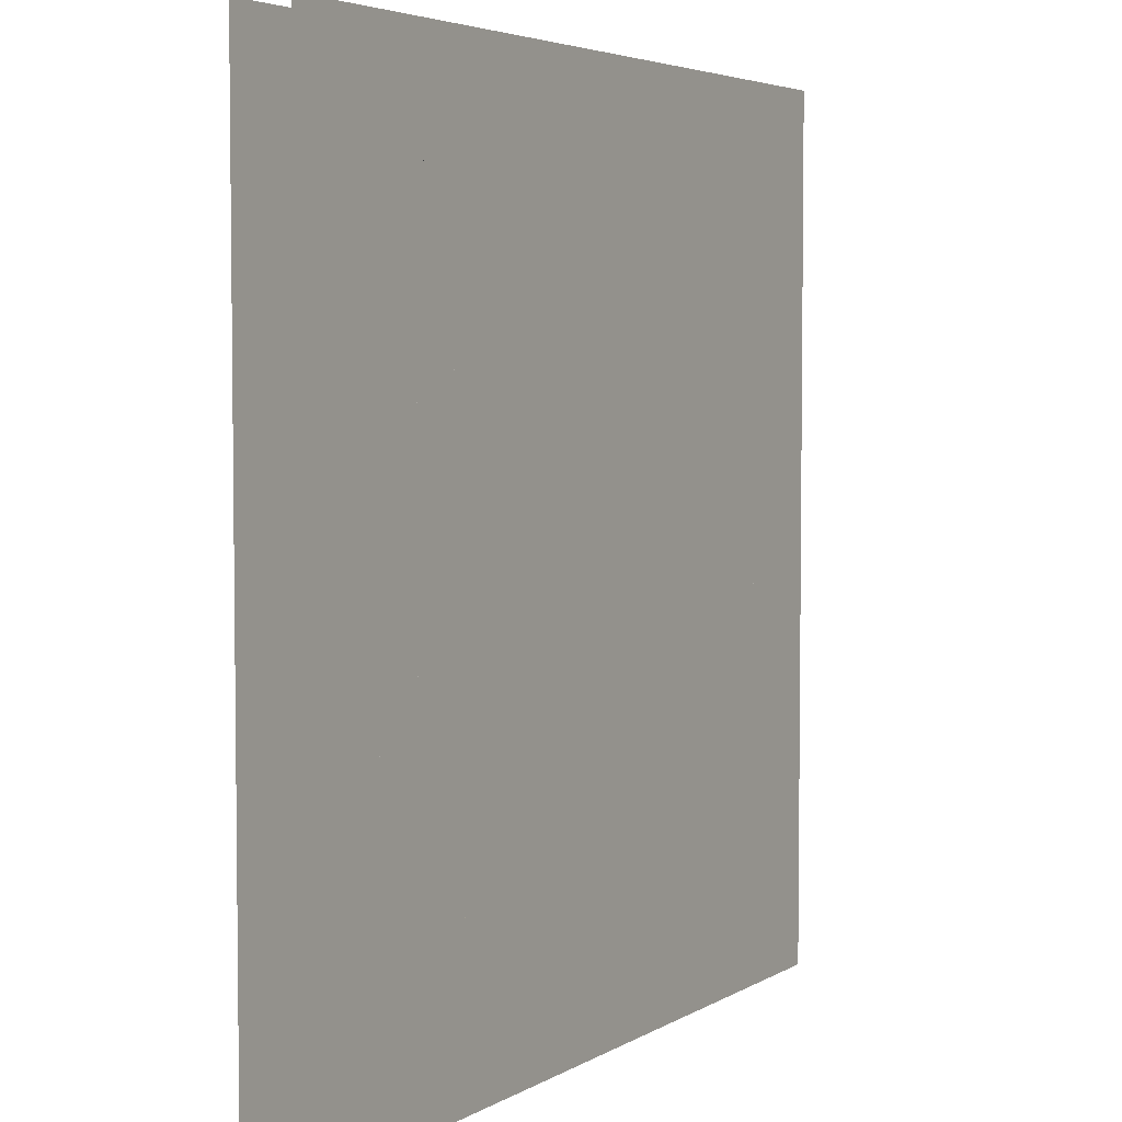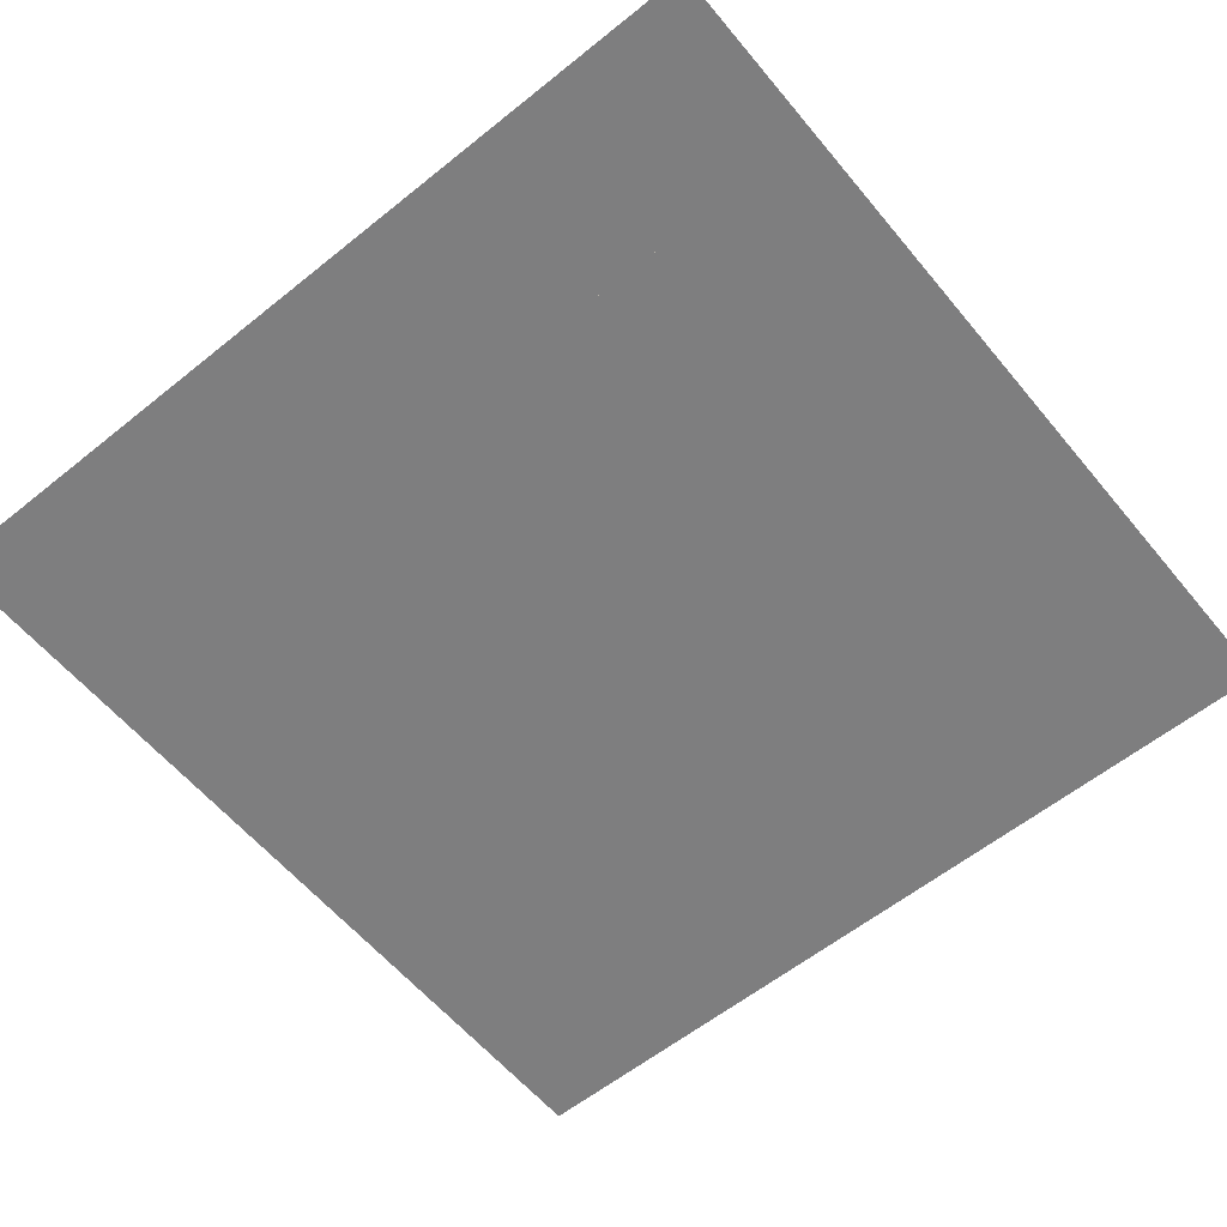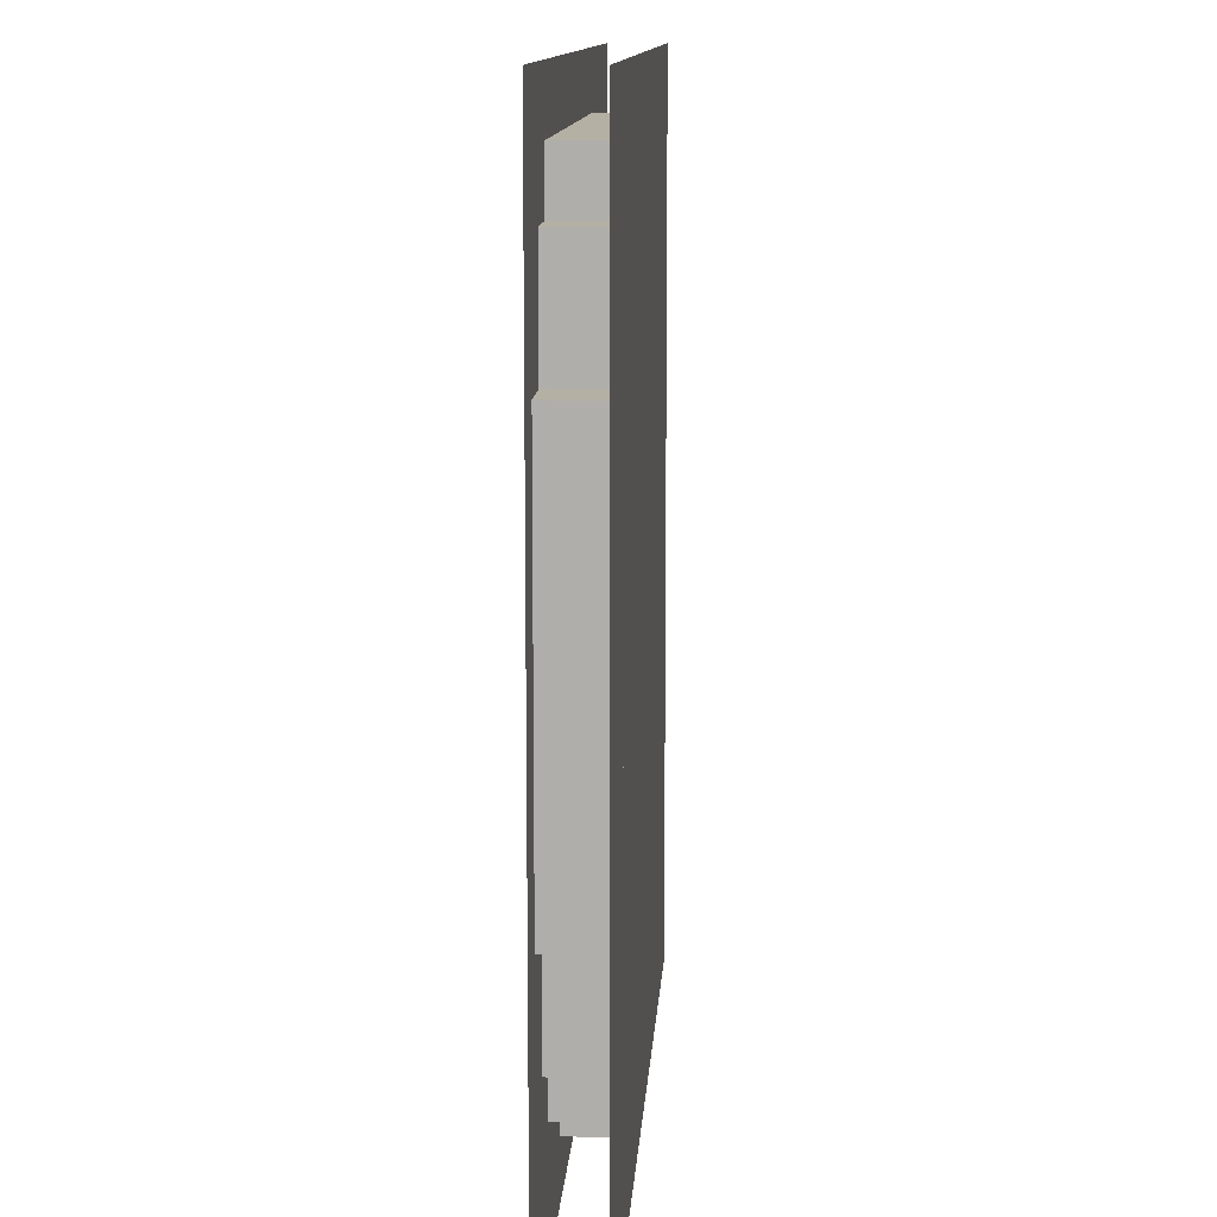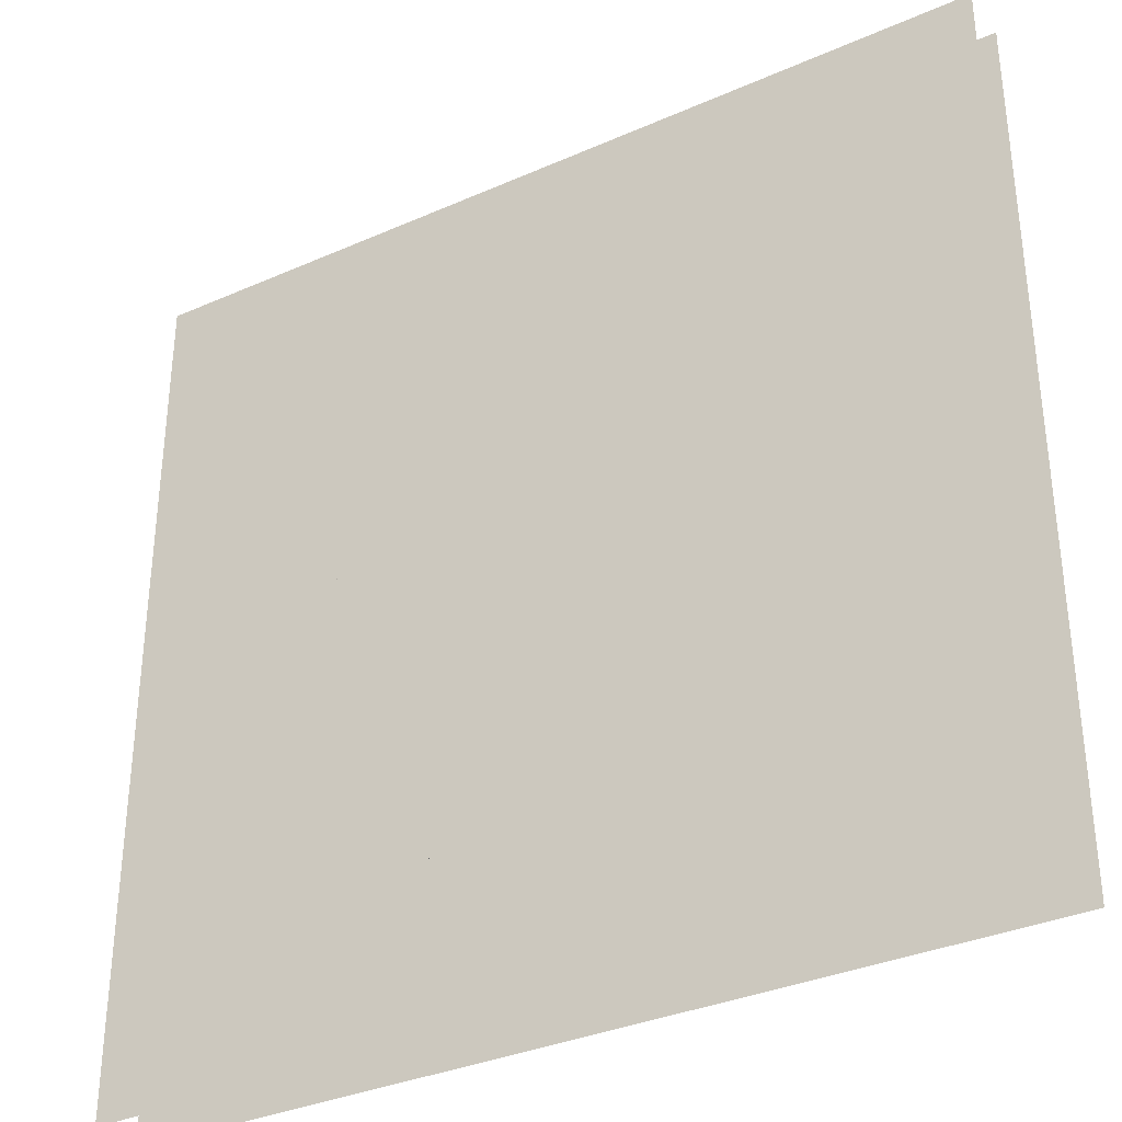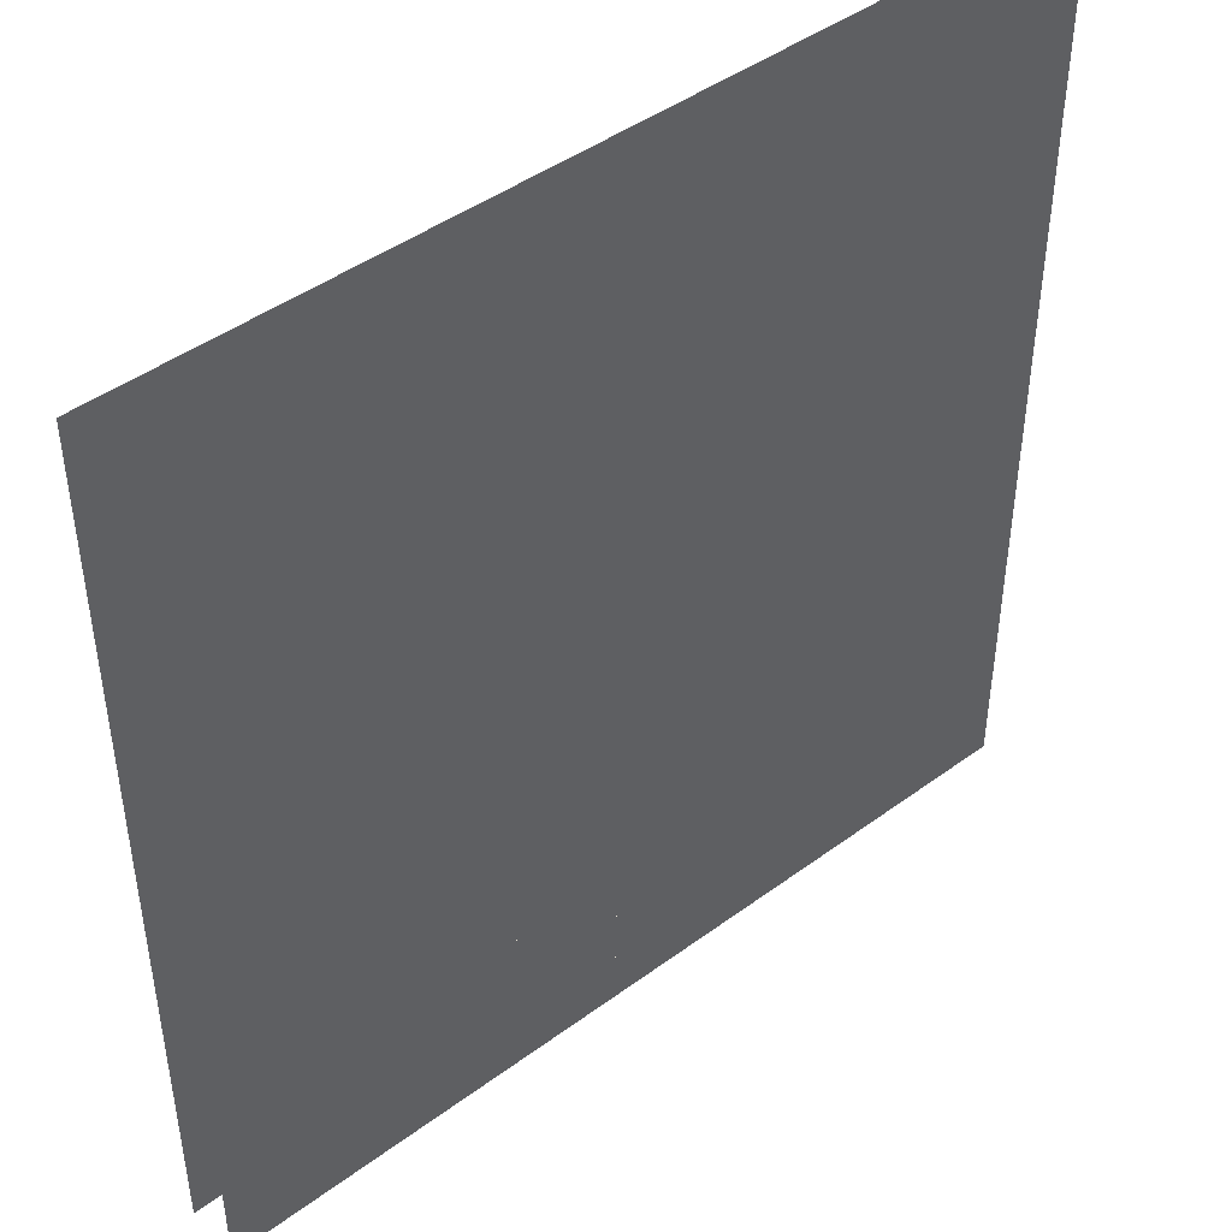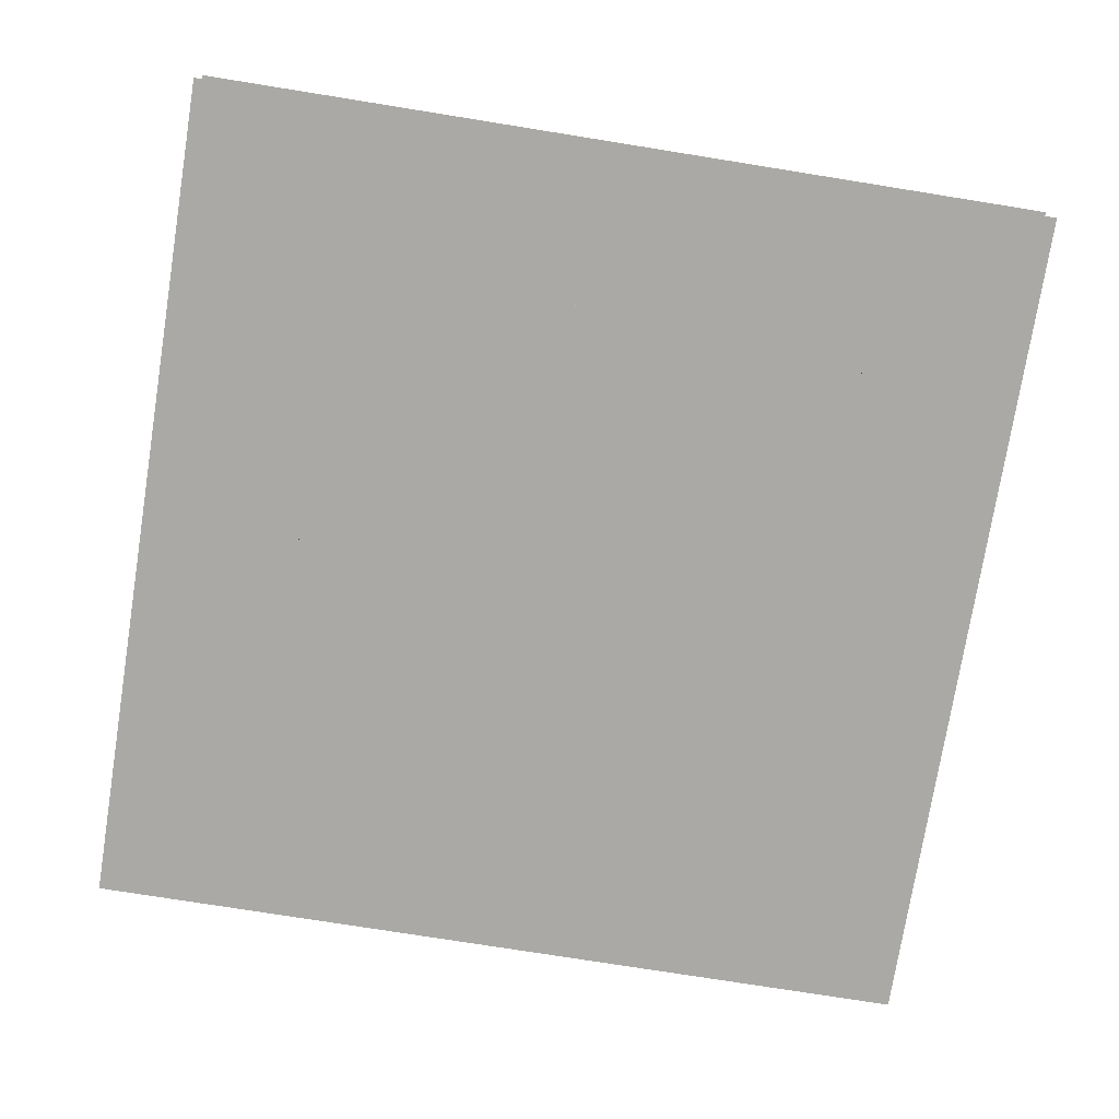
<metadata>
{"format":"obj","ext":"obj","renderer":"f3d","projection":"perspective","resolution":1024,"background":"white","views":[{"elev":4.4,"azim":-60.4,"up":"+Y"},{"elev":-59.5,"azim":-50.5,"up":"+Z"},{"elev":11.6,"azim":93.5,"up":"+Y"},{"elev":-34.3,"azim":30.7,"up":"+Y"},{"elev":44.9,"azim":-40.5,"up":"+Y"},{"elev":-75.3,"azim":-9.1,"up":"+Z"}]}
</metadata>
<code>
v 1 1 0.4688
v 1 0 0.4688
v 0 0 0.4688
v 0 1 0.4688
v 0 1 0.5312
v 0 0 0.5312
v 1 0 0.5312
v 1 1 0.5312
v 0.25 0.9375 0.4688
v 0.25 0.9375 0.5312
v 0.8125 0.9375 0.5312
v 0.8125 0.9375 0.4688
v 0.25 0.125 0.4688
v 0.25 0.125 0.5312
v 0.4375 0.9375 0.5312
v 0.4375 0.8125 0.5312
v 0.4375 0.8125 0.4688
v 0.4375 0.9375 0.4688
v 0.625 0.9375 0.4688
v 0.625 0.8125 0.4688
v 0.625 0.8125 0.5312
v 0.625 0.9375 0.5312
v 0.8125 0.125 0.5312
v 0.8125 0.125 0.4688
v 0.1875 0.875 0.4688
v 0.1875 0.875 0.5312
v 0.875 0.875 0.5312
v 0.875 0.875 0.4688
v 0.1875 0.1875 0.4688
v 0.1875 0.1875 0.5312
v 0.875 0.1875 0.5312
v 0.875 0.1875 0.4688
v 0.5 0.8125 0.5312
v 0.5 0.6875 0.5312
v 0.5 0.6875 0.4688
v 0.5 0.8125 0.4688
v 0.5625 0.8125 0.4688
v 0.5625 0.6875 0.4688
v 0.5625 0.6875 0.5312
v 0.5625 0.8125 0.5312
v 0.125 0.75 0.4688
v 0.125 0.75 0.5312
v 0.9375 0.75 0.5312
v 0.9375 0.75 0.4688
v 0.125 0.3125 0.4688
v 0.125 0.3125 0.5312
v 0.9375 0.3125 0.5312
v 0.9375 0.3125 0.4688
v 0.375 0.0625 0.5312
v 0.375 0.0625 0.4688
v 0.6875 0.0625 0.4688
v 0.6875 0.0625 0.5312
v 0.375 0.125 0.4688
v 0.375 0.125 0.5312
v 0.6875 0.125 0.5312
v 0.6875 0.125 0.4688
f 1 2 3 4
f 5 6 7 8
f 9 10 11 12
f 9 13 14 10
f 15 16 17 18
f 19 20 21 22
f 11 23 24 12
f 25 26 27 28
f 25 29 30 26
f 27 31 32 28
f 17 16 21 20
f 33 34 35 36
f 37 38 39 40
f 41 42 43 44
f 41 45 46 42
f 43 47 48 44
f 35 34 39 38
f 46 45 48 47
f 30 29 32 31
f 14 13 24 23
f 49 50 51 52
f 53 50 49 54
f 55 52 51 56

</code>
